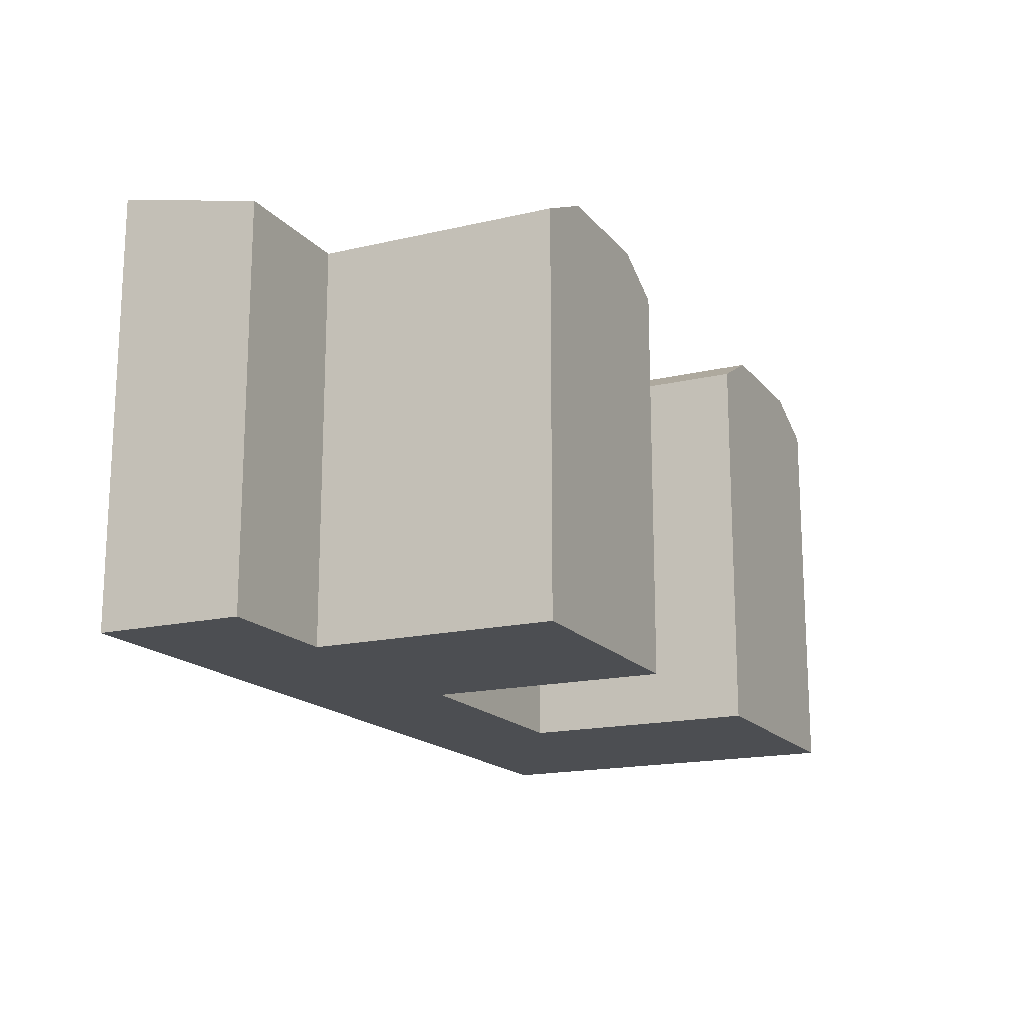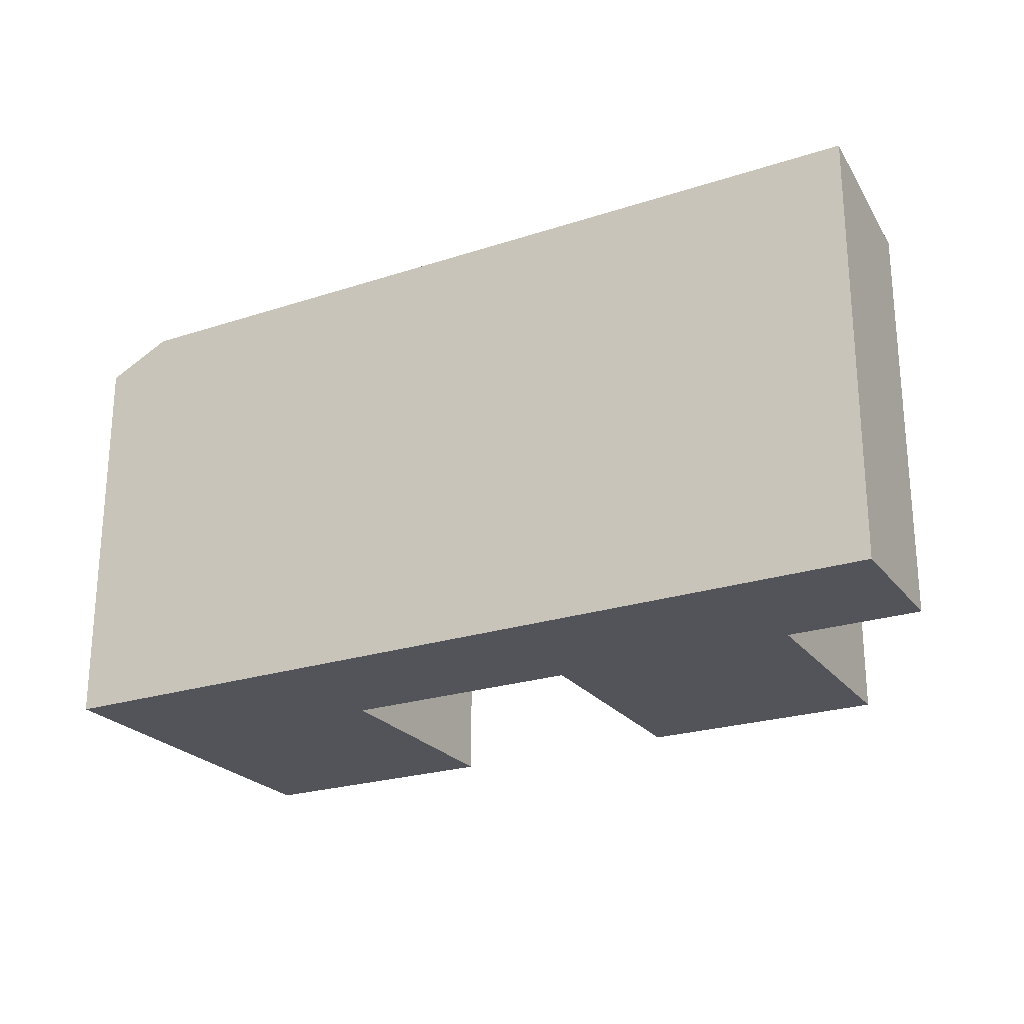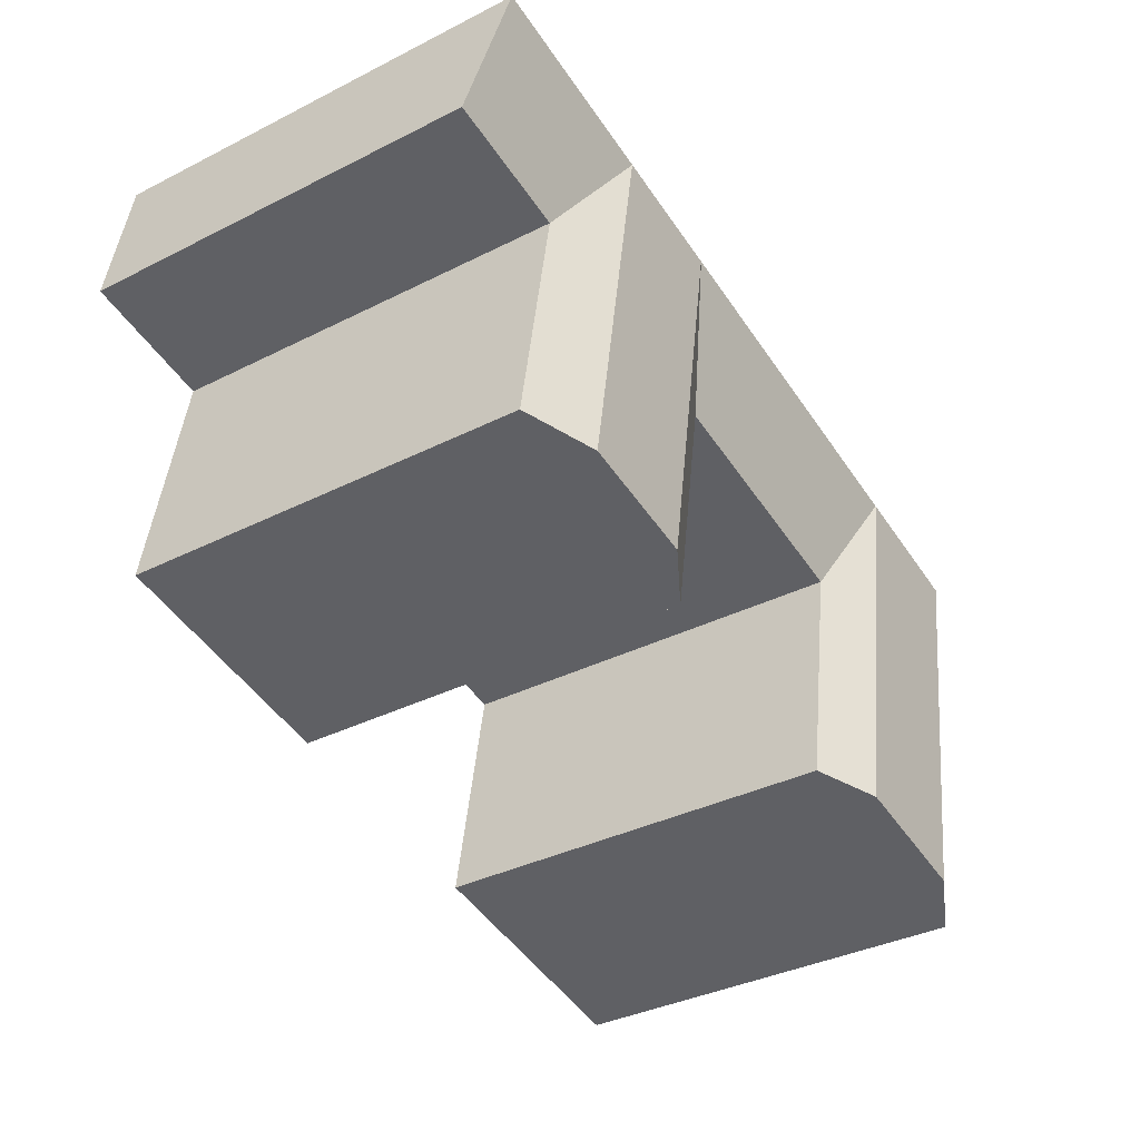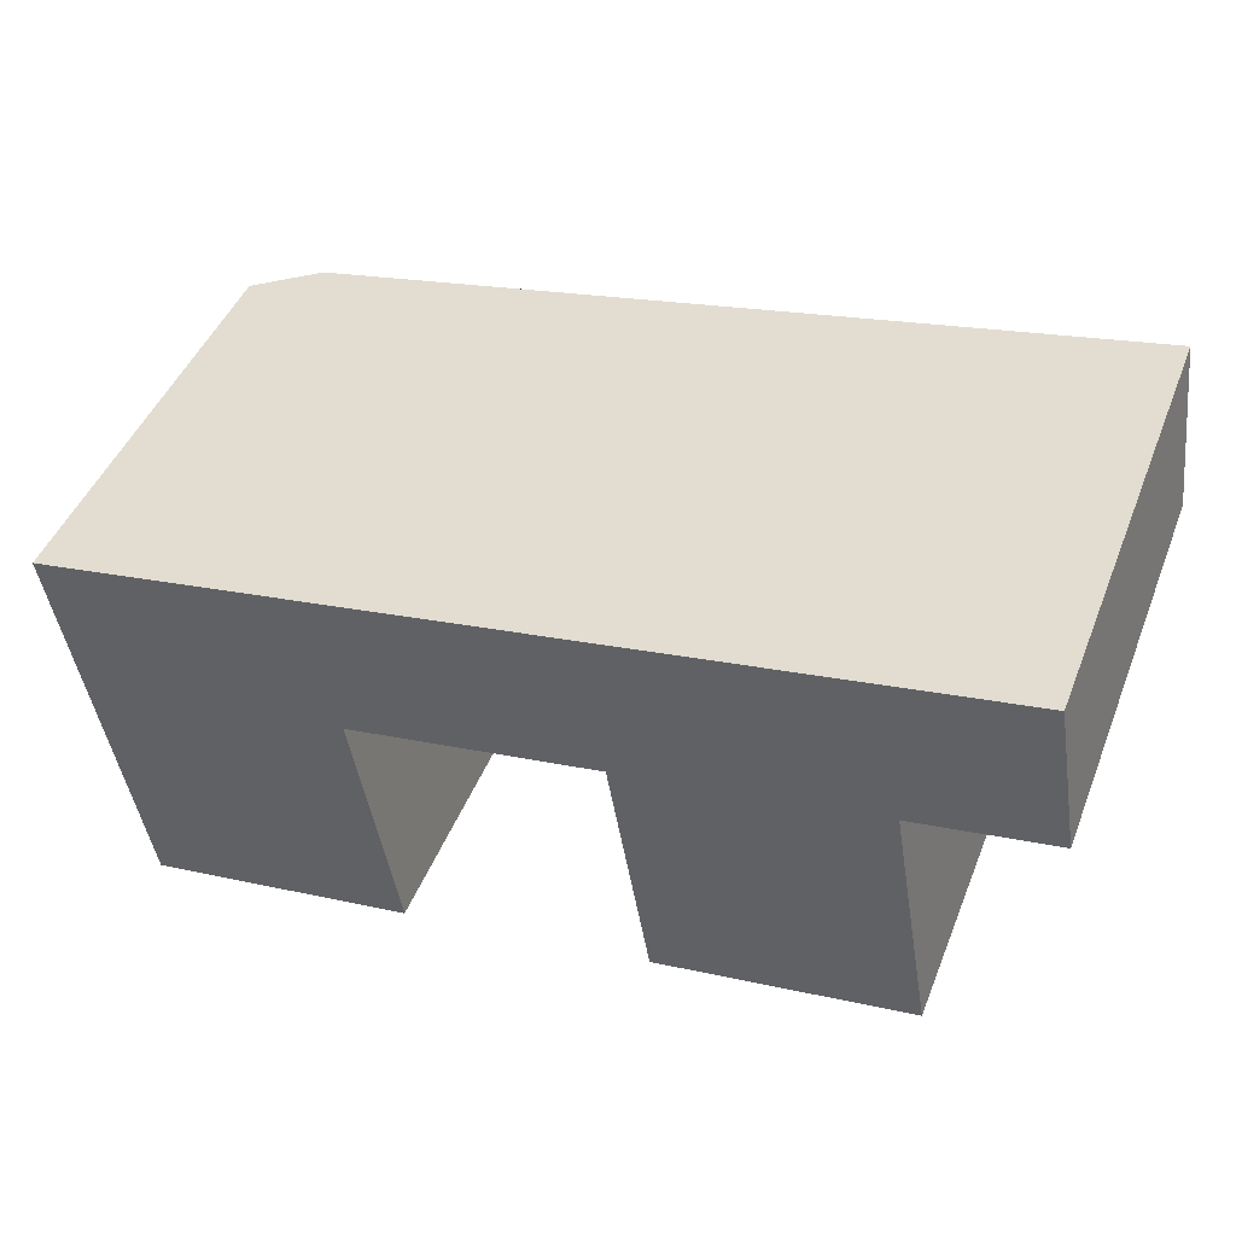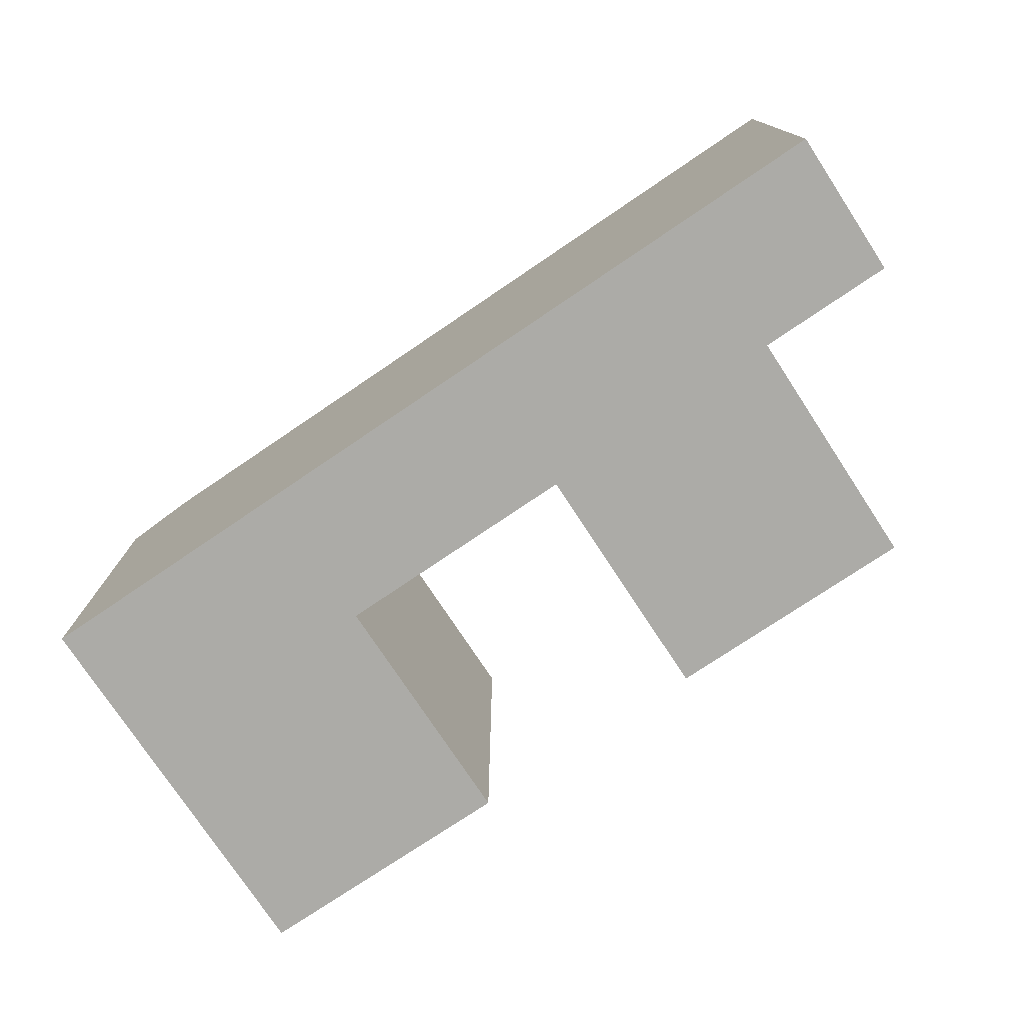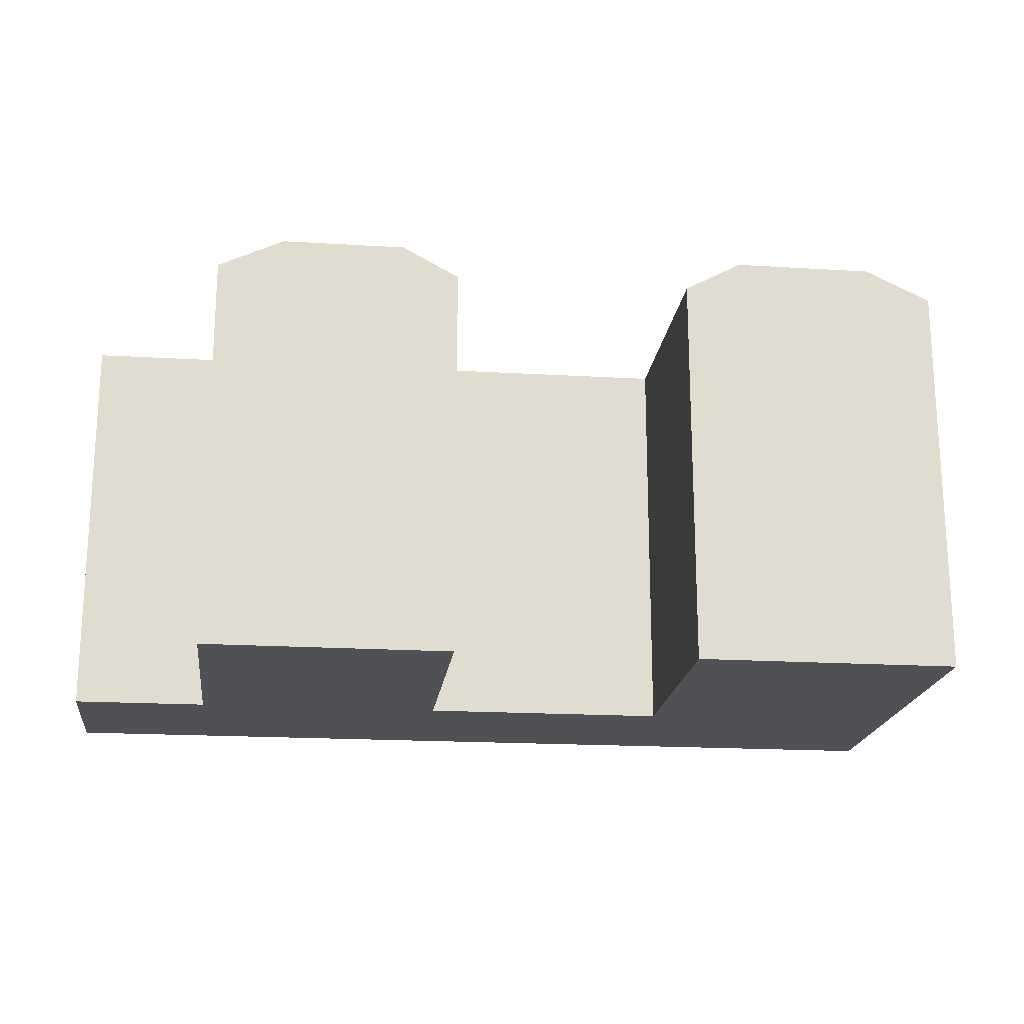
<metadata>
{"format":"obj","ext":"obj","renderer":"f3d","projection":"perspective","resolution":1024,"background":"white","views":[{"elev":-16.9,"azim":105.8,"up":"+Y"},{"elev":-23.8,"azim":18.3,"up":"+Y"},{"elev":-36.5,"azim":123.2,"up":"+Z"},{"elev":45.9,"azim":21.0,"up":"+Z"},{"elev":-76.3,"azim":23.7,"up":"+Y"},{"elev":-19.5,"azim":163.4,"up":"+Y"}]}
</metadata>
<code>
v  2.95 -1.678e-06 0.5419
v  0.0003907 18.37 -0.0005811
v  0 -1.678e-06 -1.028e-22
v  9.168 -1.031e-16 1.684
v  11.72 -1.319e-16 2.153
v  22.62 -2.544e-16 4.154
v  2.951 19.78 0.5412
v  9.168 19.78 1.683
v  25.17 -2.831e-16 4.624
v  11.72 19.78 2.153
v  30.77 -3.46e-16 5.651
v  22.62 19.78 4.154
v  33.72 -3.792e-16 6.193
v  39.73 -4.469e-16 7.298
v  25.17 19.78 4.623
v  30.77 19.78 5.651
v  39.73 19.78 7.297
v  33.72 19.78 6.193
v  12.15 19.78 -15.72
v  2.979 18.37 -17.36
v  5.932 19.78 -16.83
v  14.71 18.37 -15.26
v  14.71 9.344e-16 -15.26
v  12.15 9.624e-16 -15.72
v  2.979 -1.678e-06 -17.36
v  5.932 -1.678e-06 -16.83
v  25.57 18.37 -13.32
v  28.13 7.877e-16 -12.86
v  25.57 8.157e-16 -13.32
v  33.7 7.267e-16 -11.87
v  36.66 6.944e-16 -11.34
v  36.66 18.37 -11.34
v  28.13 19.78 -12.87
v  33.7 19.78 -11.87
v  34.82 18.37 -0.4058
v  34.82 2.482e-17 -0.4053
v  23.73 18.37 -2.443
v  23.73 1.496e-16 -2.443
v  12.86 18.37 -4.441
v  12.86 2.719e-16 -4.44
v  40.84 -4.282e-17 0.6994
v  40.84 18.37 0.6988
v  31.87 19.78 -0.9478
v  26.29 19.78 -1.974
v  10.3 19.78 -4.91
g defaultobject
f 1 2 3
f 2 1 4
f 2 4 5
f 2 5 6
f 2 6 7
f 7 6 8
f 8 6 9
f 8 9 10
f 10 9 11
f 10 11 12
f 12 11 13
f 12 13 14
f 12 14 15
f 15 14 16
f 16 14 17
f 16 17 18
f 19 20 21
f 20 19 22
f 20 22 23
f 20 23 24
f 20 24 25
f 25 24 26
f 27 28 29
f 28 27 30
f 30 27 31
f 31 27 32
f 32 27 33
f 32 33 34
f 2 25 3
f 25 2 20
f 31 35 36
f 35 31 32
f 37 29 38
f 29 37 27
f 23 39 40
f 39 23 22
f 35 41 36
f 41 35 42
f 41 17 14
f 17 41 42
f 39 38 40
f 38 39 37
f 42 18 17
f 18 42 16
f 16 42 35
f 34 35 32
f 35 34 43
f 35 43 16
f 27 44 33
f 44 27 37
f 44 37 15
f 8 37 39
f 37 8 15
f 15 8 10
f 15 10 12
f 19 39 22
f 39 19 45
f 39 45 8
f 2 21 20
f 21 2 7
f 45 7 8
f 7 45 21
f 21 45 19
f 43 15 16
f 15 43 44
f 44 43 34
f 44 34 33
f 5 38 6
f 38 5 40
f 40 5 4
f 40 4 1
f 40 1 23
f 23 1 3
f 23 3 24
f 24 3 25
f 24 25 26
f 13 41 14
f 41 13 11
f 41 11 36
f 36 11 9
f 36 9 31
f 31 9 6
f 31 6 38
f 31 38 28
f 28 38 29
f 31 28 30

</code>
